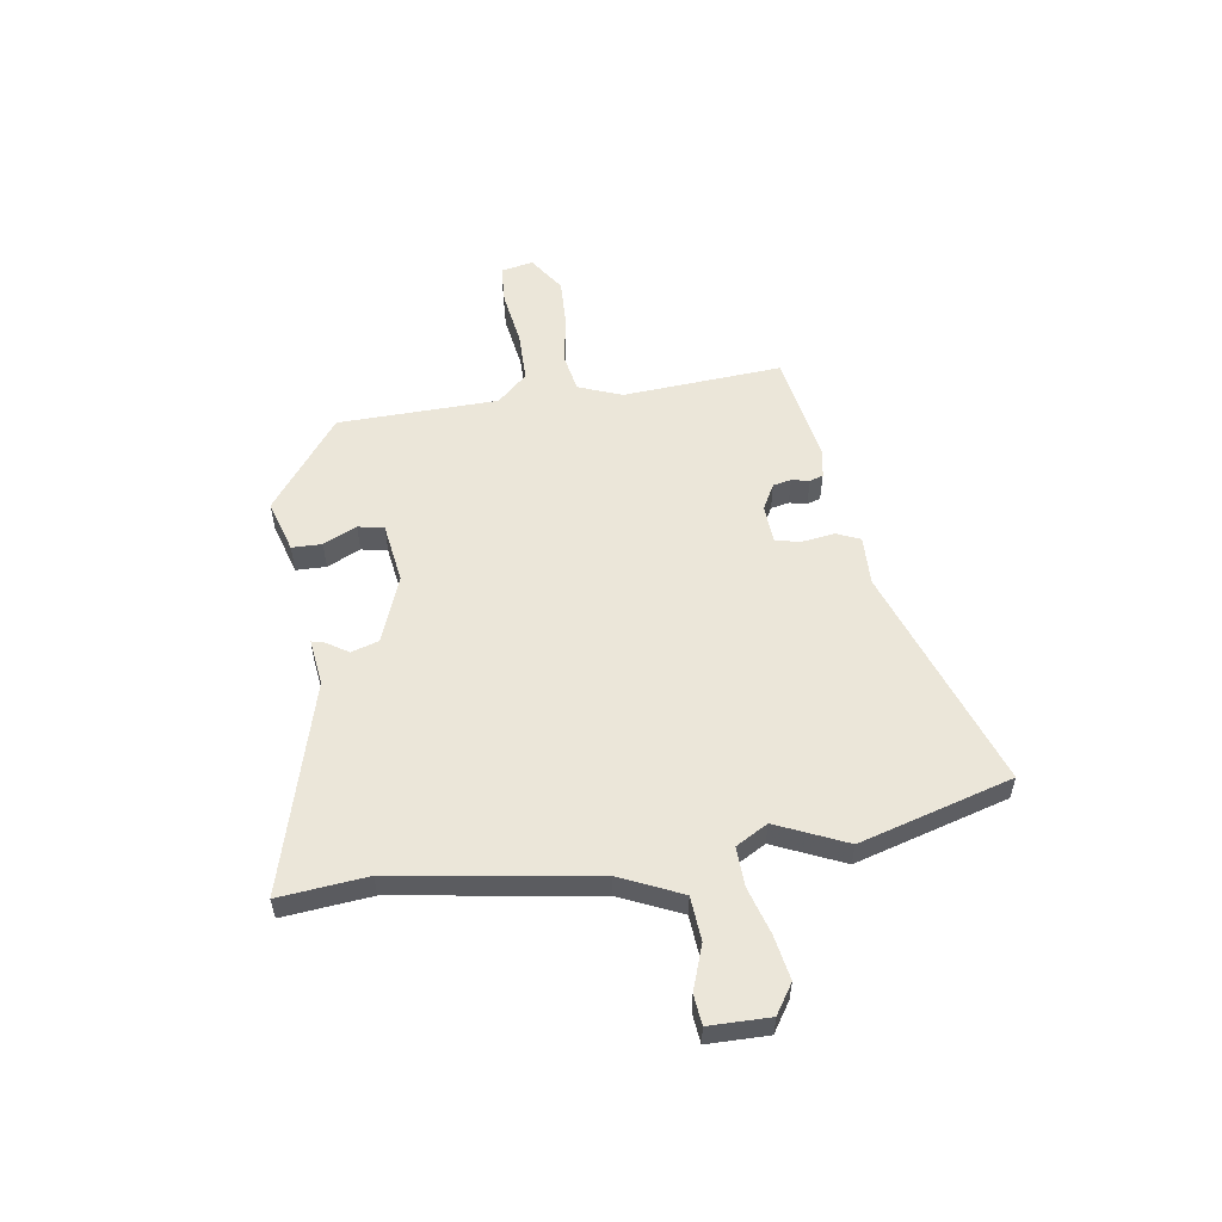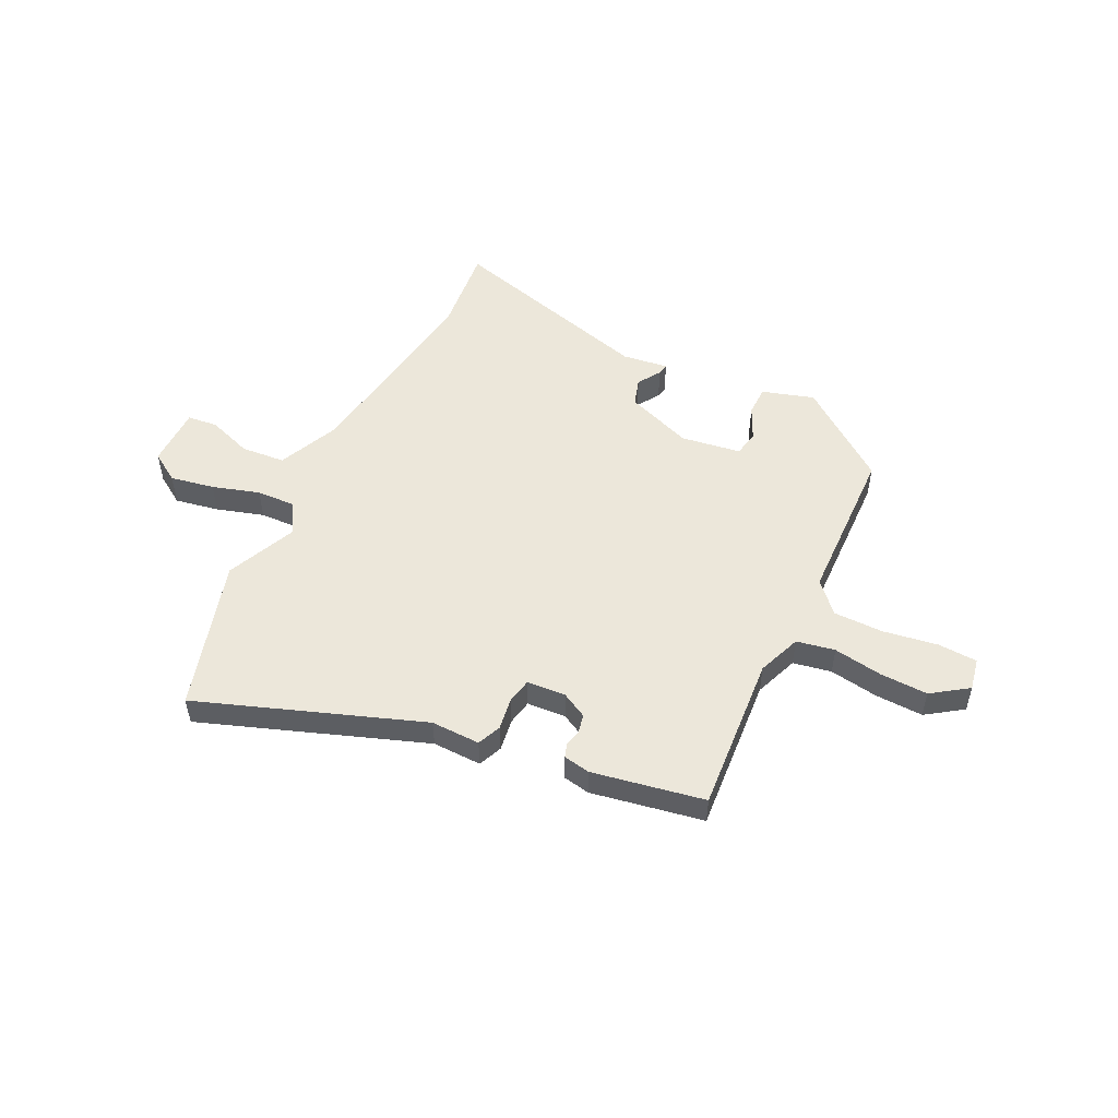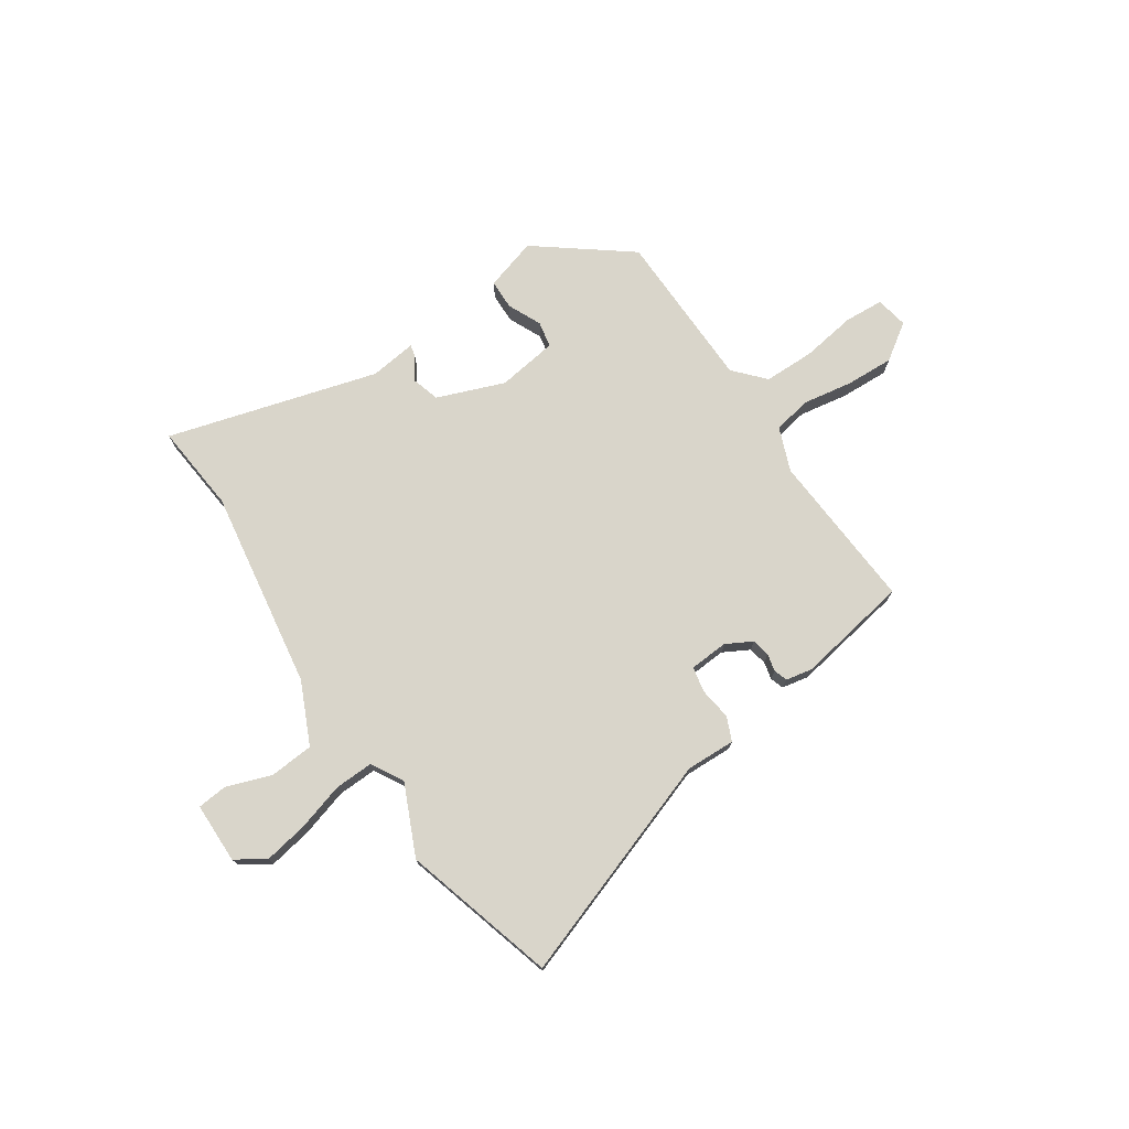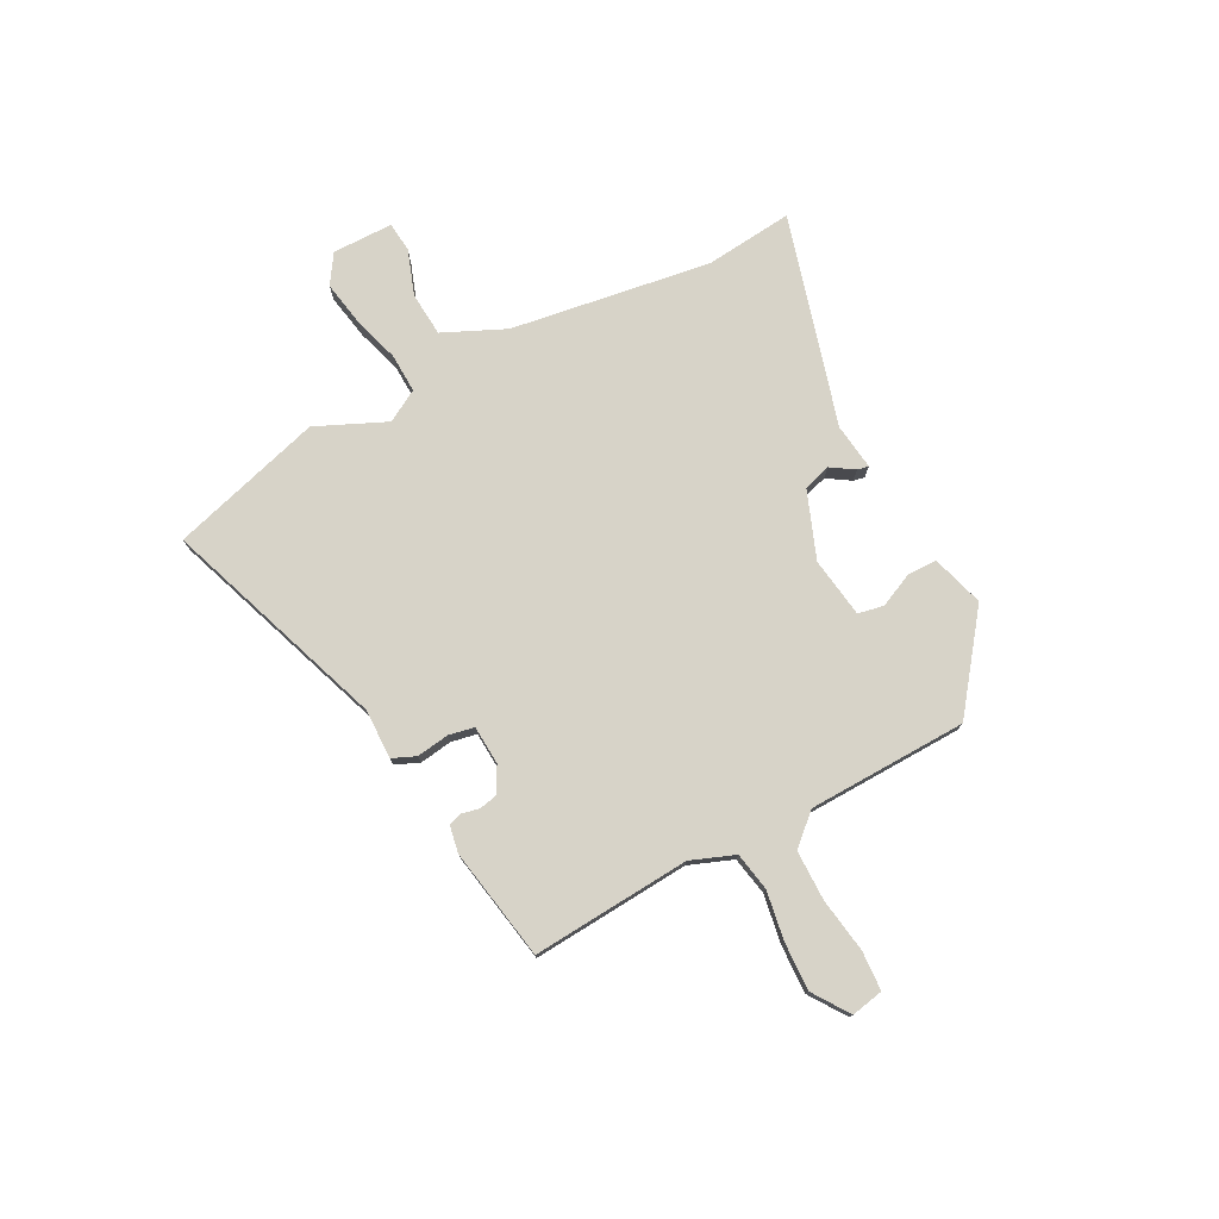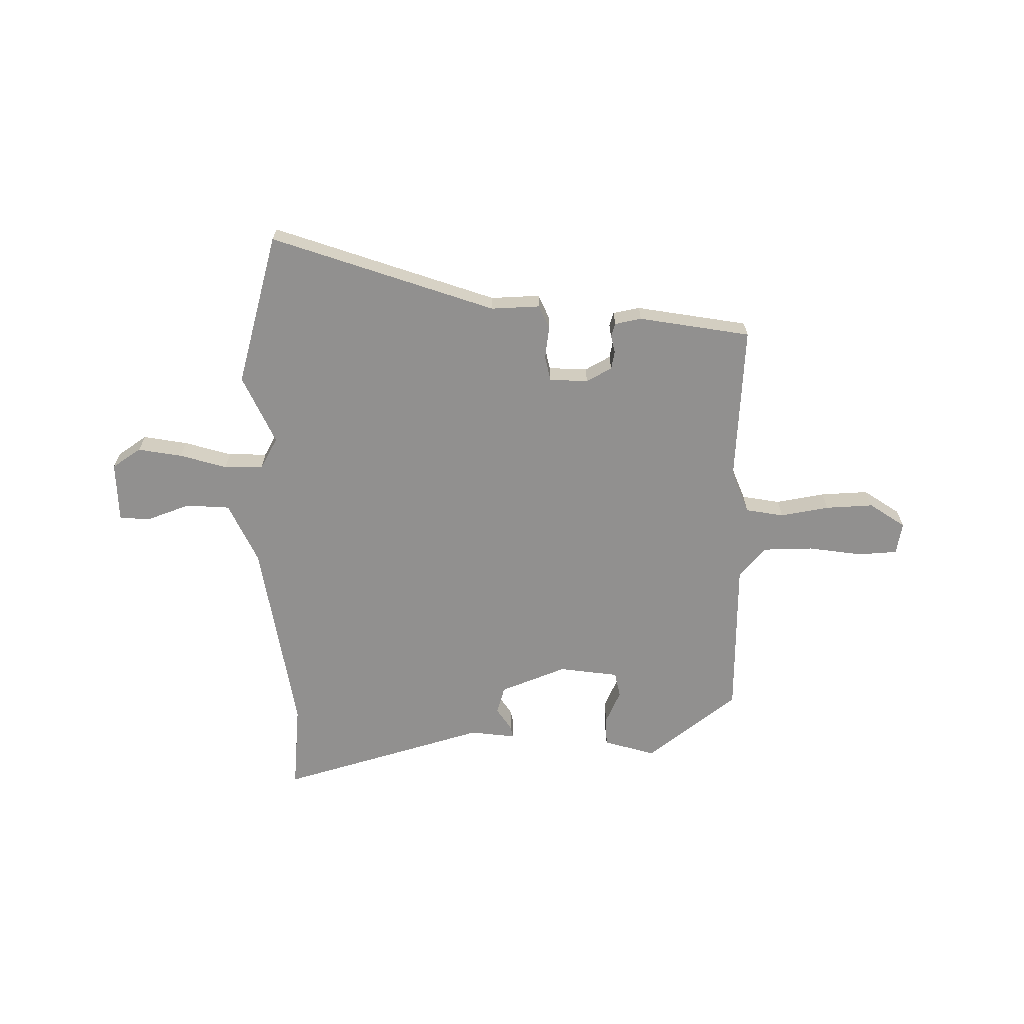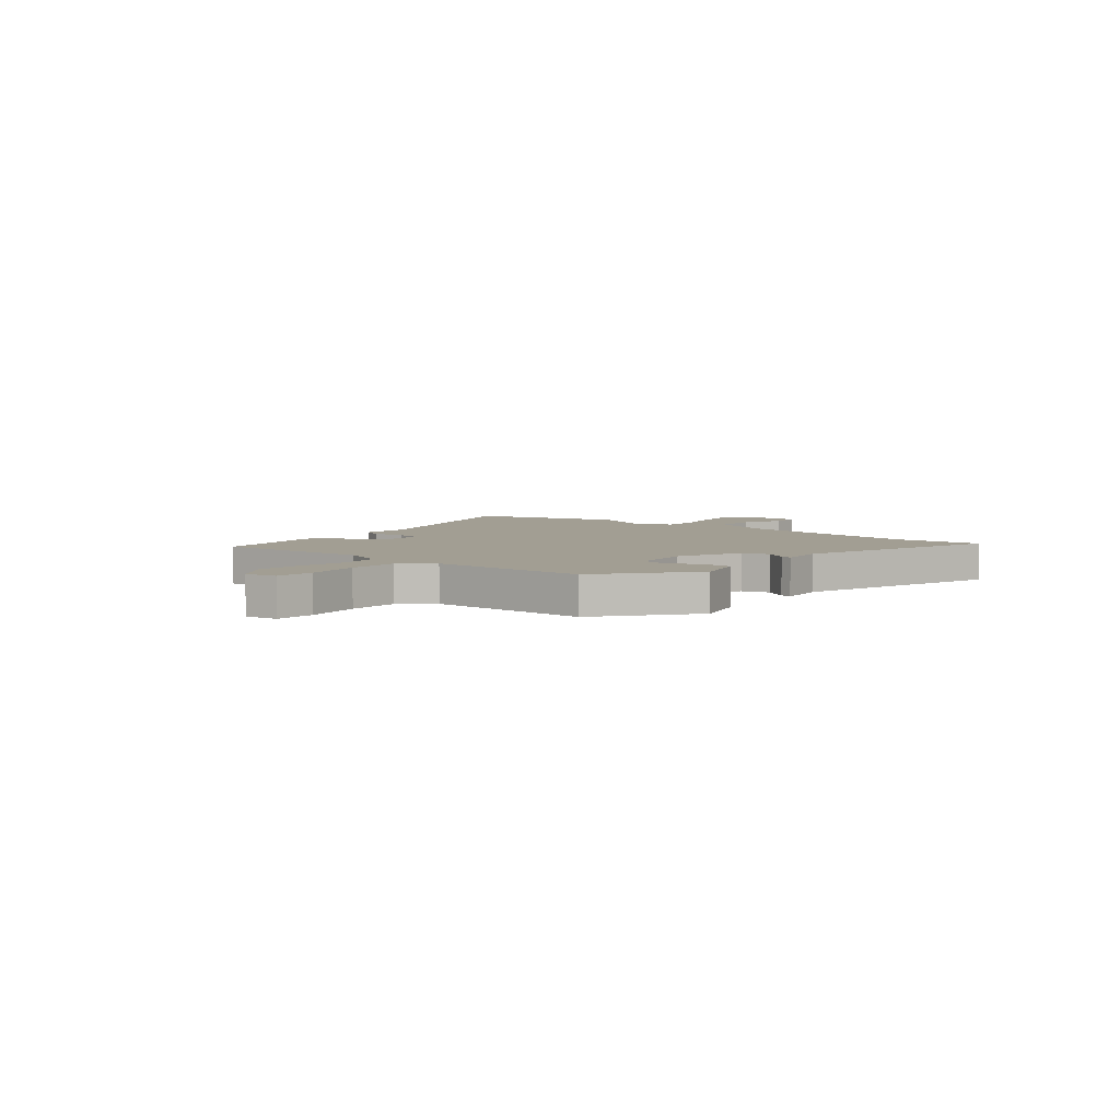
<metadata>
{"format":"obj","ext":"obj","renderer":"f3d","projection":"perspective","resolution":1024,"background":"white","views":[{"elev":55.4,"azim":82.4,"up":"+Y"},{"elev":51.7,"azim":-153.3,"up":"+Y"},{"elev":74.5,"azim":147.3,"up":"+Y"},{"elev":76.8,"azim":-116.8,"up":"+Y"},{"elev":-65.7,"azim":-177.8,"up":"+Y"},{"elev":5.1,"azim":-48.4,"up":"+Y"}]}
</metadata>
<code>
v -0.475 0.07 0.414
v -0.295 0.07 0.546
v -0.195 0.07 0.514
v -0.195 0.07 0.456
v -0.226 0.07 0.392
v -0.217 0.07 0.342
v -0.101 0.07 0.323
v 0.029 0.07 0.37
v 0.046 0.07 0.423
v 0.018 0.07 0.468
v 0.014 0.07 0.49
v 0.103 0.07 0.477
v 0.51 0.07 0.584
v 0.49 0.07 0.414
v 0.542 0.07 0.027
v 0.594 0.07 -0.093
v 0.679 0.07 -0.101
v 0.766 0.07 -0.072
v 0.824 0.07 -0.079
v 0.823 0.07 -0.196
v 0.766 0.07 -0.232
v 0.681 0.07 -0.215
v 0.59 0.07 -0.186
v 0.515 0.07 -0.182
v 0.479 0.07 -0.243
v 0.537 0.07 -0.379
v 0.447 0.07 -0.672
v 0.018 0.07 -0.511
v -0.077 0.07 -0.512
v -0.096 0.07 -0.466
v -0.086 0.07 -0.403
v -0.095 0.07 -0.354
v -0.17 0.07 -0.348
v -0.22 0.07 -0.374
v -0.228 0.07 -0.409
v -0.221 0.07 -0.443
v -0.23 0.07 -0.469
v -0.282 0.07 -0.478
v -0.498 0.07 -0.436
v -0.471 0.07 -0.13
v -0.502 0.07 -0.045
v -0.576 0.07 -0.03
v -0.671 0.07 -0.044
v -0.764 0.07 -0.046
v -0.833 0.07 0.003
v -0.82 0.07 0.065
v -0.744 0.07 0.068
v -0.639 0.07 0.05
v -0.542 0.07 0.049
v -0.488 0.07 0.106
v -0.475 0 0.414
v -0.295 0 0.546
v -0.195 0 0.514
v -0.195 0 0.456
v -0.226 0 0.392
v -0.217 0 0.342
v -0.101 0 0.323
v 0.029 0 0.37
v 0.046 0 0.423
v 0.018 0 0.468
v 0.014 0 0.49
v 0.103 0 0.477
v 0.51 0 0.584
v 0.49 0 0.414
v 0.542 0 0.027
v 0.594 0 -0.093
v 0.679 0 -0.101
v 0.766 0 -0.072
v 0.824 0 -0.079
v 0.823 0 -0.196
v 0.766 0 -0.232
v 0.681 0 -0.215
v 0.59 0 -0.186
v 0.515 0 -0.182
v 0.479 0 -0.243
v 0.537 0 -0.379
v 0.447 0 -0.672
v 0.018 0 -0.511
v -0.077 0 -0.512
v -0.096 0 -0.466
v -0.086 0 -0.403
v -0.095 0 -0.354
v -0.17 0 -0.348
v -0.22 0 -0.374
v -0.228 0 -0.409
v -0.221 0 -0.443
v -0.23 0 -0.469
v -0.282 0 -0.478
v -0.498 0 -0.436
v -0.471 0 -0.13
v -0.502 0 -0.045
v -0.576 0 -0.03
v -0.671 0 -0.044
v -0.764 0 -0.046
v -0.833 0 0.003
v -0.82 0 0.065
v -0.744 0 0.068
v -0.639 0 0.05
v -0.542 0 0.049
v -0.488 0 0.106
f 46 47 48
f 45 46 48
f 44 45 48
f 43 44 48
f 42 43 48
f 41 42 48 49
f 38 39 40
f 37 38 40
f 36 37 40
f 35 36 40
f 34 35 40 41
f 41 49 50
f 34 41 50
f 33 34 50
f 28 29 30 31
f 28 31 32
f 27 28 32
f 26 27 32
f 25 26 32
f 33 50 1
f 32 33 1
f 25 32 1
f 24 25 1
f 21 22 23
f 20 21 23
f 19 20 23
f 18 19 23
f 17 18 23
f 12 13 14
f 12 14 15
f 11 12 15
f 10 11 15
f 9 10 15
f 8 9 15 16
f 3 4 5
f 2 3 5
f 1 2 5
f 1 5 6
f 24 1 6
f 16 17 23 24
f 7 8 16 24
f 6 7 24
f 98 97 96
f 98 96 95
f 98 95 94
f 98 94 93
f 98 93 92
f 99 98 92 91
f 90 89 88
f 90 88 87
f 90 87 86
f 90 86 85
f 91 90 85 84
f 100 99 91
f 100 91 84
f 100 84 83
f 81 80 79 78
f 82 81 78
f 82 78 77
f 82 77 76
f 82 76 75
f 51 100 83
f 51 83 82
f 51 82 75
f 51 75 74
f 73 72 71
f 73 71 70
f 73 70 69
f 73 69 68
f 73 68 67
f 64 63 62
f 65 64 62
f 65 62 61
f 65 61 60
f 65 60 59
f 66 65 59 58
f 55 54 53
f 55 53 52
f 55 52 51
f 56 55 51
f 56 51 74
f 74 73 67 66
f 74 66 58 57
f 74 57 56
f 1 51 52 2
f 2 52 53 3
f 3 53 54 4
f 4 54 55 5
f 5 55 56 6
f 6 56 57 7
f 7 57 58 8
f 8 58 59 9
f 9 59 60 10
f 10 60 61 11
f 11 61 62 12
f 12 62 63 13
f 13 63 64 14
f 14 64 65 15
f 15 65 66 16
f 16 66 67 17
f 17 67 68 18
f 18 68 69 19
f 19 69 70 20
f 20 70 71 21
f 21 71 72 22
f 22 72 73 23
f 23 73 74 24
f 24 74 75 25
f 25 75 76 26
f 26 76 77 27
f 27 77 78 28
f 28 78 79 29
f 29 79 80 30
f 30 80 81 31
f 31 81 82 32
f 32 82 83 33
f 33 83 84 34
f 34 84 85 35
f 35 85 86 36
f 36 86 87 37
f 37 87 88 38
f 38 88 89 39
f 39 89 90 40
f 40 90 91 41
f 41 91 92 42
f 42 92 93 43
f 43 93 94 44
f 44 94 95 45
f 45 95 96 46
f 46 96 97 47
f 47 97 98 48
f 48 98 99 49
f 49 99 100 50
f 50 100 51 1

</code>
